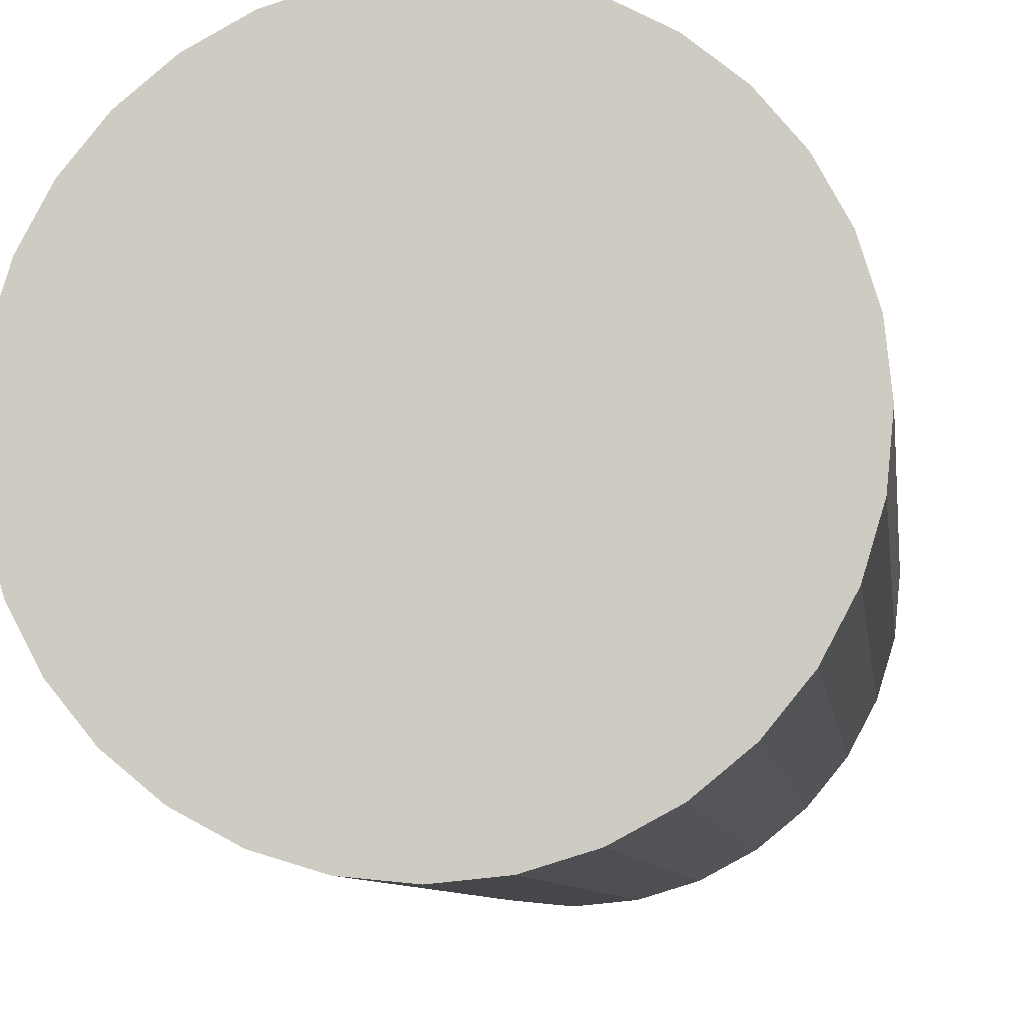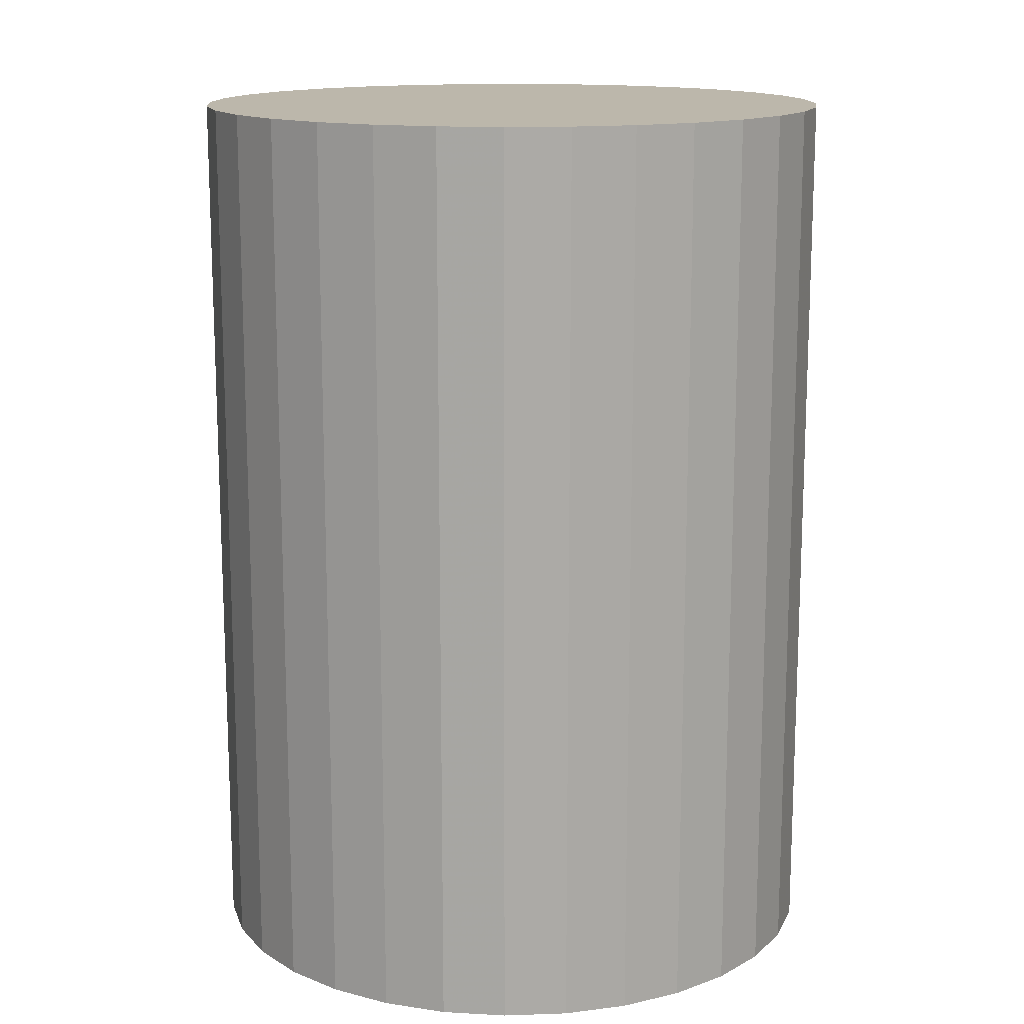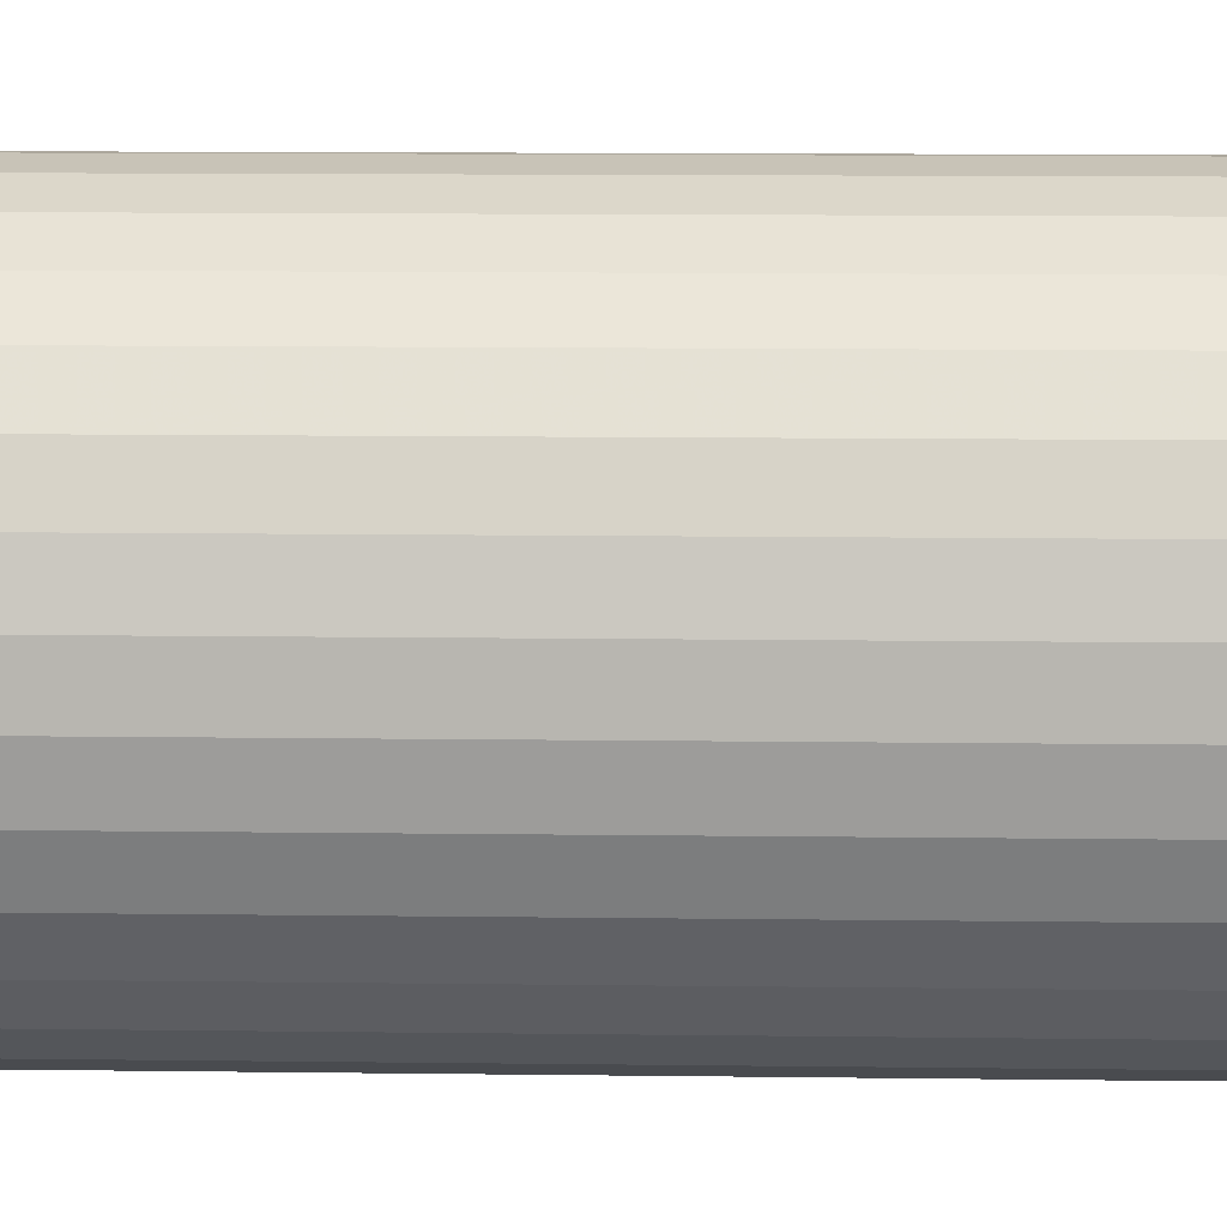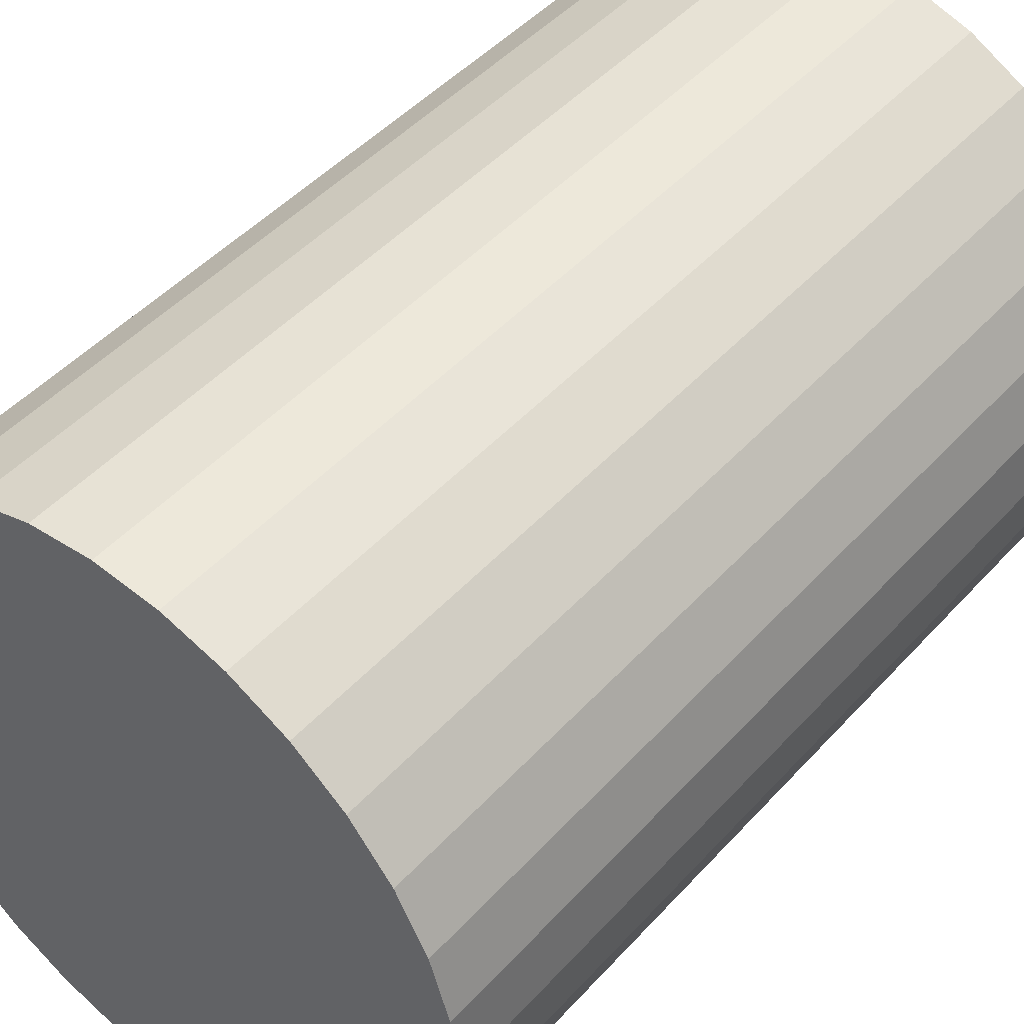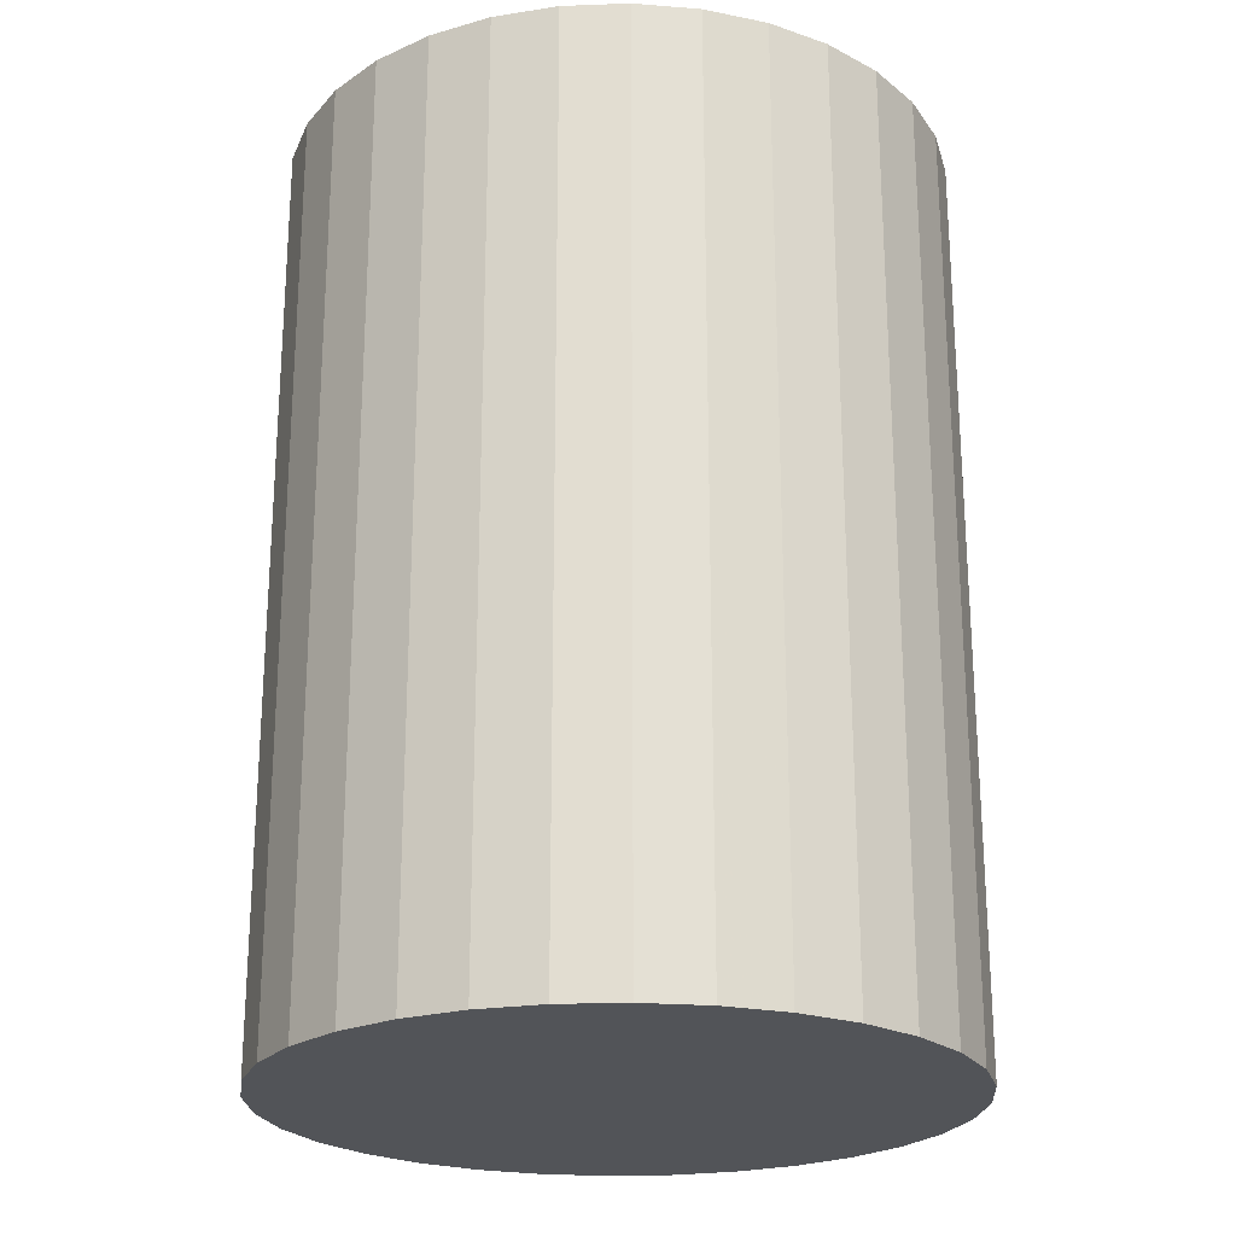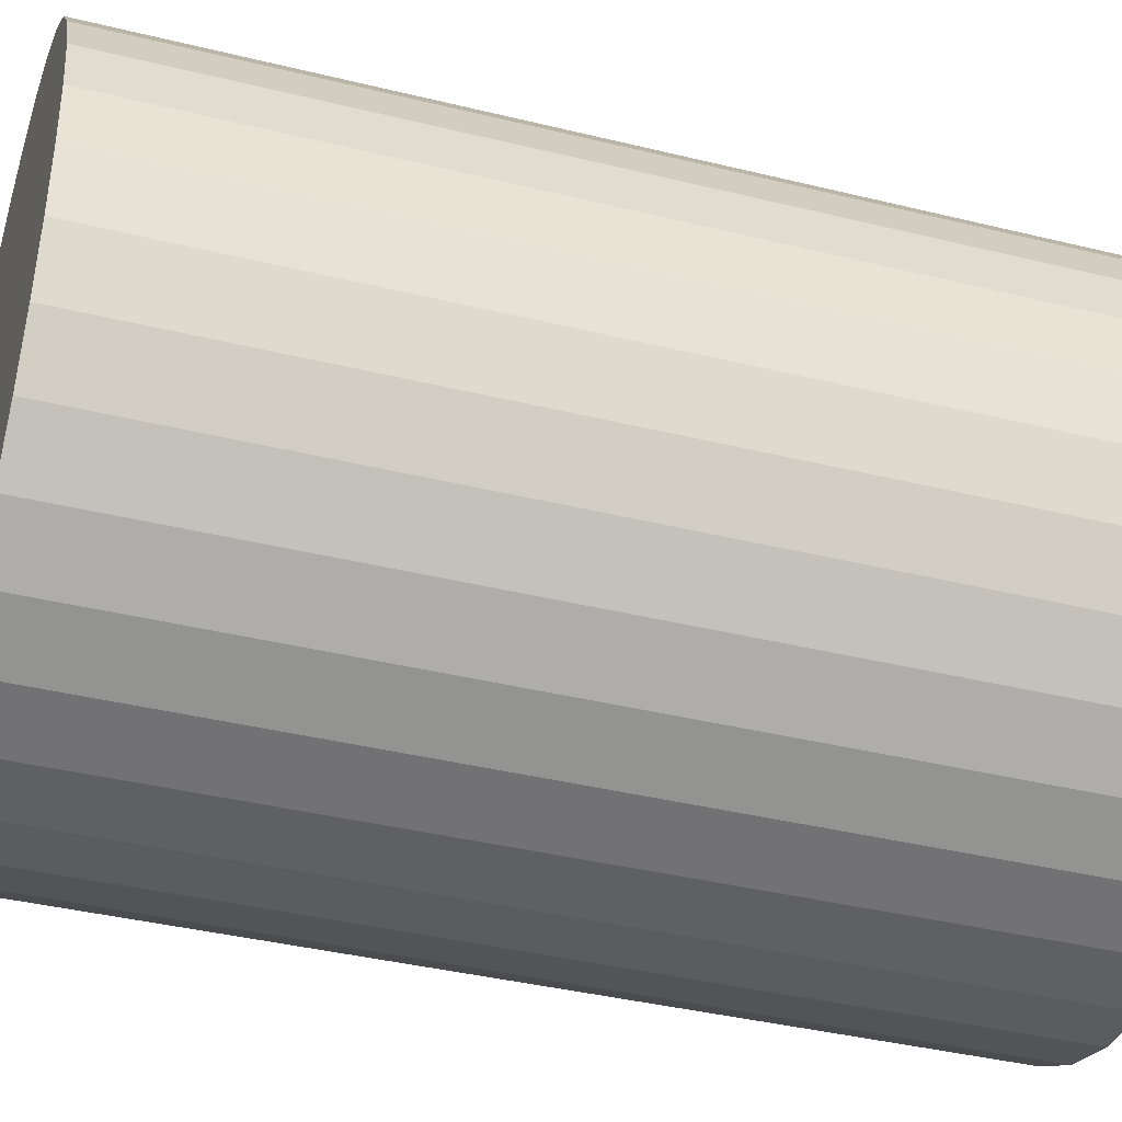
<metadata>
{"format":"obj","ext":"obj","renderer":"f3d","projection":"perspective","resolution":1024,"background":"white","views":[{"elev":-8.6,"azim":-172.3,"up":"+Y"},{"elev":14.4,"azim":147.6,"up":"+Z"},{"elev":14.0,"azim":91.5,"up":"+Y"},{"elev":46.9,"azim":-140.4,"up":"+Y"},{"elev":-23.1,"azim":9.2,"up":"+Z"},{"elev":-39.1,"azim":-107.1,"up":"+Y"}]}
</metadata>
<code>
v 0 0 -0.0417
v 0.02988 0 -0.0417
v 0.02988 0 0.0417
v 0 0 0.0417
v 0.0293 0.005829 -0.0417
v 0.0293 0.005829 0.0417
v 0.0276 0.01143 -0.0417
v 0.0276 0.01143 0.0417
v 0.02484 0.0166 -0.0417
v 0.02484 0.0166 0.0417
v 0.02113 0.02113 -0.0417
v 0.02113 0.02113 0.0417
v 0.0166 0.02484 -0.0417
v 0.0166 0.02484 0.0417
v 0.01143 0.0276 -0.0417
v 0.01143 0.0276 0.0417
v 0.005829 0.0293 -0.0417
v 0.005829 0.0293 0.0417
v 0 0.02988 -0.0417
v 0 0.02988 0.0417
v -0.005829 0.0293 -0.0417
v -0.005829 0.0293 0.0417
v -0.01143 0.0276 -0.0417
v -0.01143 0.0276 0.0417
v -0.0166 0.02484 -0.0417
v -0.0166 0.02484 0.0417
v -0.02113 0.02113 -0.0417
v -0.02113 0.02113 0.0417
v -0.02484 0.0166 -0.0417
v -0.02484 0.0166 0.0417
v -0.0276 0.01143 -0.0417
v -0.0276 0.01143 0.0417
v -0.0293 0.005829 -0.0417
v -0.0293 0.005829 0.0417
v -0.02988 0 -0.0417
v -0.02988 0 0.0417
v -0.0293 -0.005829 -0.0417
v -0.0293 -0.005829 0.0417
v -0.0276 -0.01143 -0.0417
v -0.0276 -0.01143 0.0417
v -0.02484 -0.0166 -0.0417
v -0.02484 -0.0166 0.0417
v -0.02113 -0.02113 -0.0417
v -0.02113 -0.02113 0.0417
v -0.0166 -0.02484 -0.0417
v -0.0166 -0.02484 0.0417
v -0.01143 -0.0276 -0.0417
v -0.01143 -0.0276 0.0417
v -0.005829 -0.0293 -0.0417
v -0.005829 -0.0293 0.0417
v -0 -0.02988 -0.0417
v -0 -0.02988 0.0417
v 0.005829 -0.0293 -0.0417
v 0.005829 -0.0293 0.0417
v 0.01143 -0.0276 -0.0417
v 0.01143 -0.0276 0.0417
v 0.0166 -0.02484 -0.0417
v 0.0166 -0.02484 0.0417
v 0.02113 -0.02113 -0.0417
v 0.02113 -0.02113 0.0417
v 0.02484 -0.0166 -0.0417
v 0.02484 -0.0166 0.0417
v 0.0276 -0.01143 -0.0417
v 0.0276 -0.01143 0.0417
v 0.0293 -0.005829 -0.0417
v 0.0293 -0.005829 0.0417
f 2 1 5
f 2 5 3
f 3 5 6
f 3 6 4
f 5 1 7
f 5 7 6
f 6 7 8
f 6 8 4
f 7 1 9
f 7 9 8
f 8 9 10
f 8 10 4
f 9 1 11
f 9 11 10
f 10 11 12
f 10 12 4
f 11 1 13
f 11 13 12
f 12 13 14
f 12 14 4
f 13 1 15
f 13 15 14
f 14 15 16
f 14 16 4
f 15 1 17
f 15 17 16
f 16 17 18
f 16 18 4
f 17 1 19
f 17 19 18
f 18 19 20
f 18 20 4
f 19 1 21
f 19 21 20
f 20 21 22
f 20 22 4
f 21 1 23
f 21 23 22
f 22 23 24
f 22 24 4
f 23 1 25
f 23 25 24
f 24 25 26
f 24 26 4
f 25 1 27
f 25 27 26
f 26 27 28
f 26 28 4
f 27 1 29
f 27 29 28
f 28 29 30
f 28 30 4
f 29 1 31
f 29 31 30
f 30 31 32
f 30 32 4
f 31 1 33
f 31 33 32
f 32 33 34
f 32 34 4
f 33 1 35
f 33 35 34
f 34 35 36
f 34 36 4
f 35 1 37
f 35 37 36
f 36 37 38
f 36 38 4
f 37 1 39
f 37 39 38
f 38 39 40
f 38 40 4
f 39 1 41
f 39 41 40
f 40 41 42
f 40 42 4
f 41 1 43
f 41 43 42
f 42 43 44
f 42 44 4
f 43 1 45
f 43 45 44
f 44 45 46
f 44 46 4
f 45 1 47
f 45 47 46
f 46 47 48
f 46 48 4
f 47 1 49
f 47 49 48
f 48 49 50
f 48 50 4
f 49 1 51
f 49 51 50
f 50 51 52
f 50 52 4
f 51 1 53
f 51 53 52
f 52 53 54
f 52 54 4
f 53 1 55
f 53 55 54
f 54 55 56
f 54 56 4
f 55 1 57
f 55 57 56
f 56 57 58
f 56 58 4
f 57 1 59
f 57 59 58
f 58 59 60
f 58 60 4
f 59 1 61
f 59 61 60
f 60 61 62
f 60 62 4
f 61 1 63
f 61 63 62
f 62 63 64
f 62 64 4
f 63 1 65
f 63 65 64
f 64 65 66
f 64 66 4
f 65 1 2
f 65 2 66
f 66 2 3
f 66 3 4

</code>
